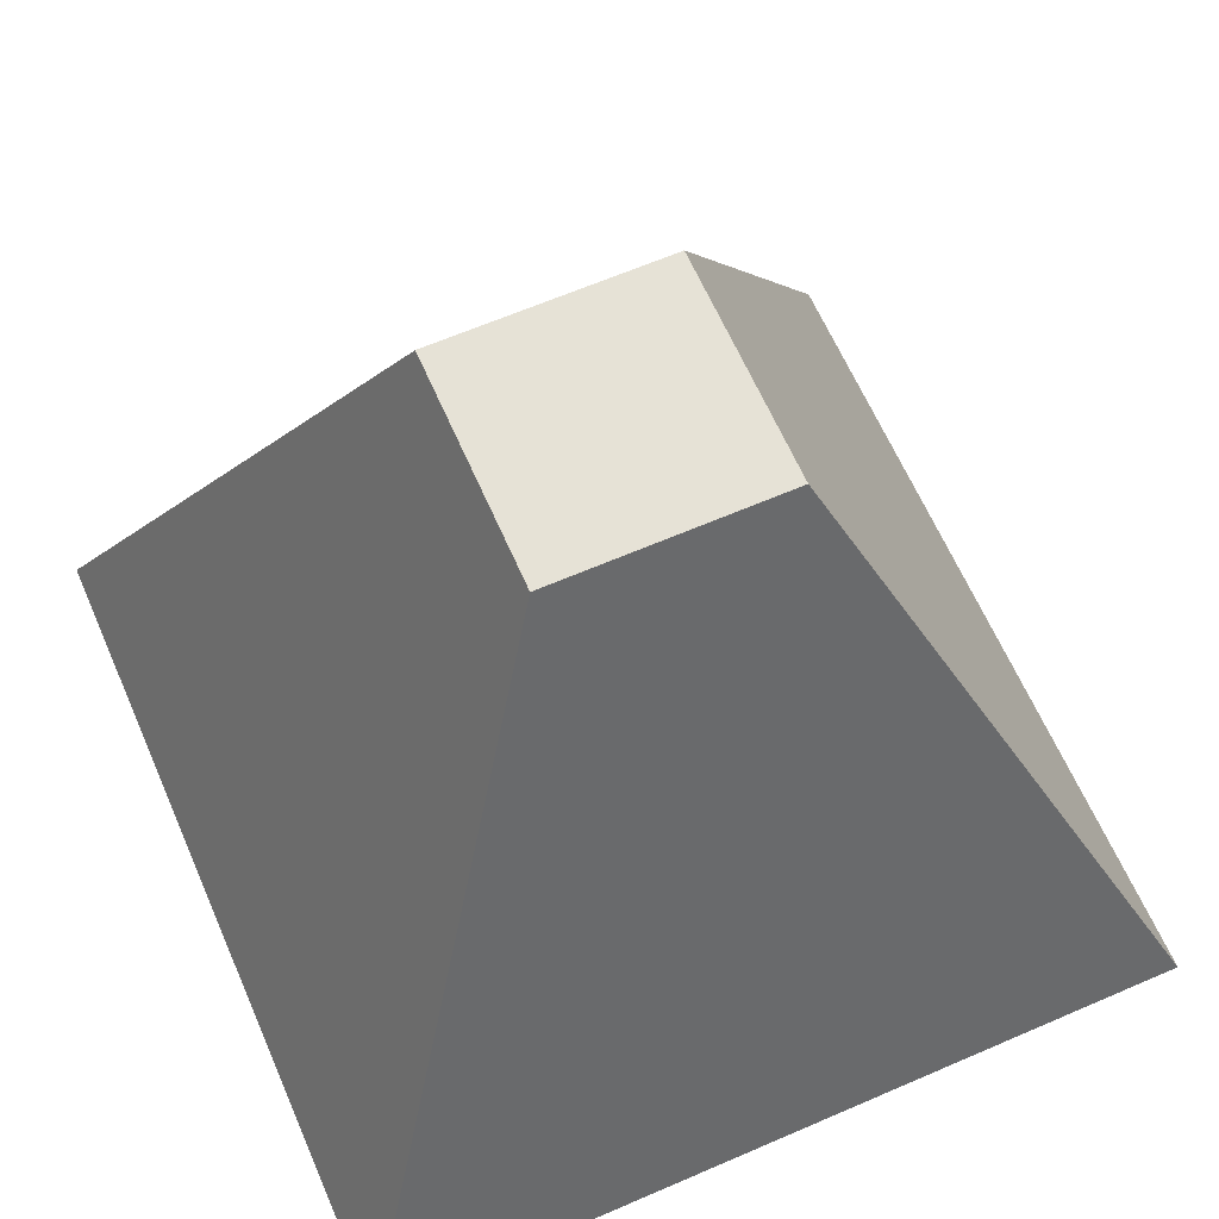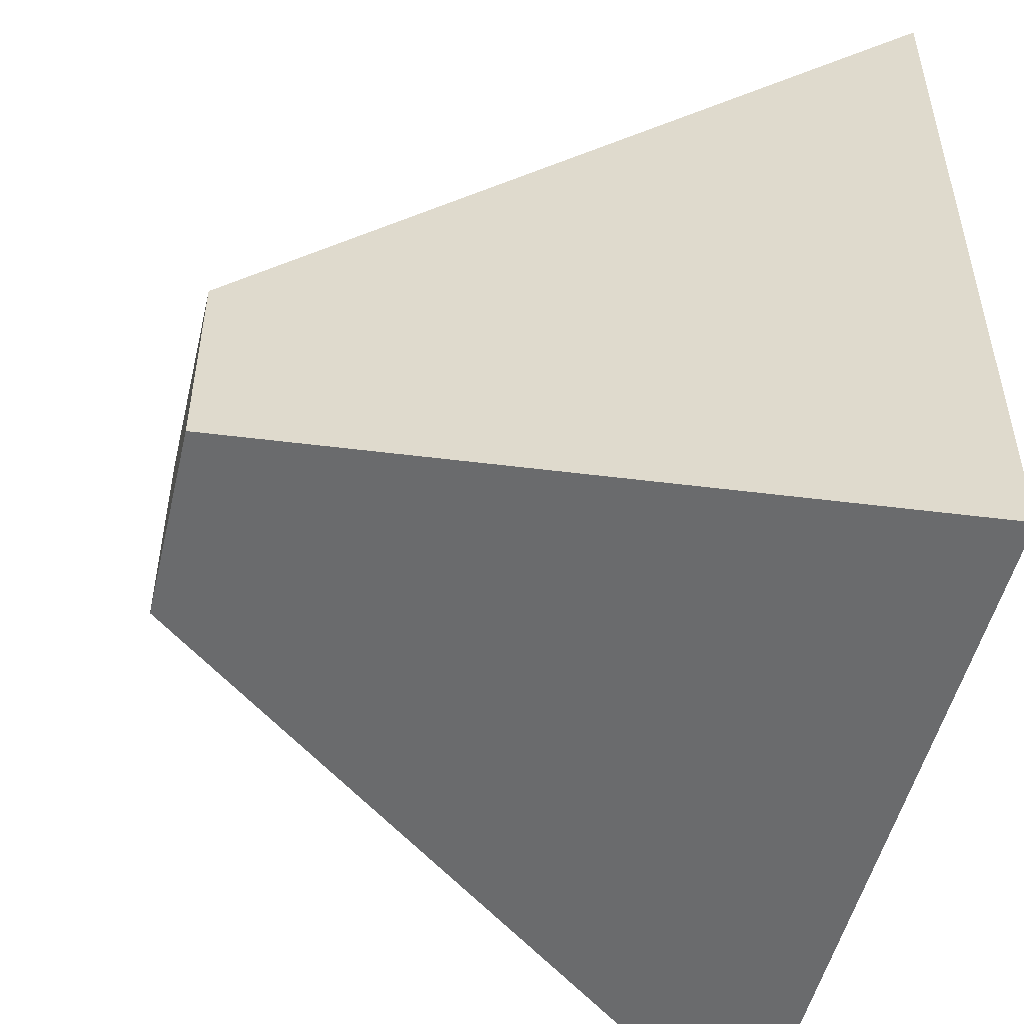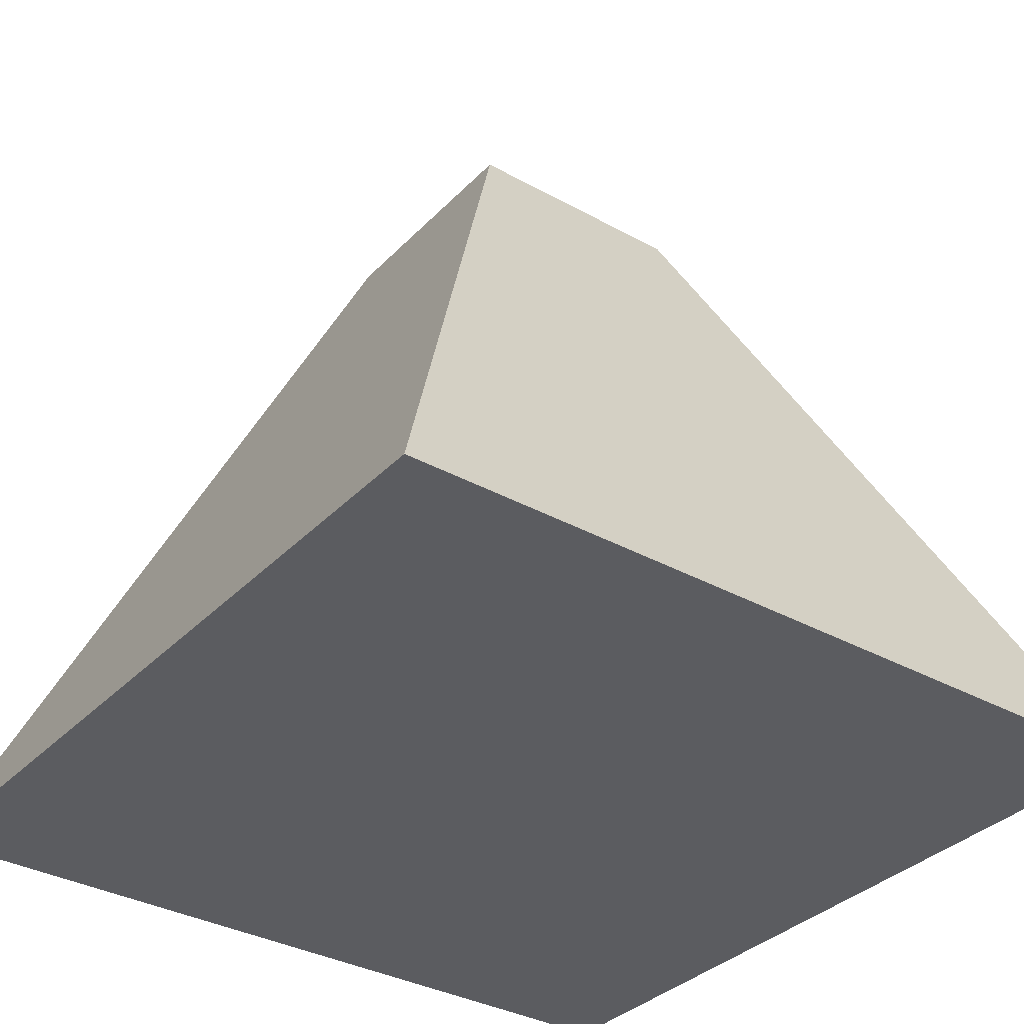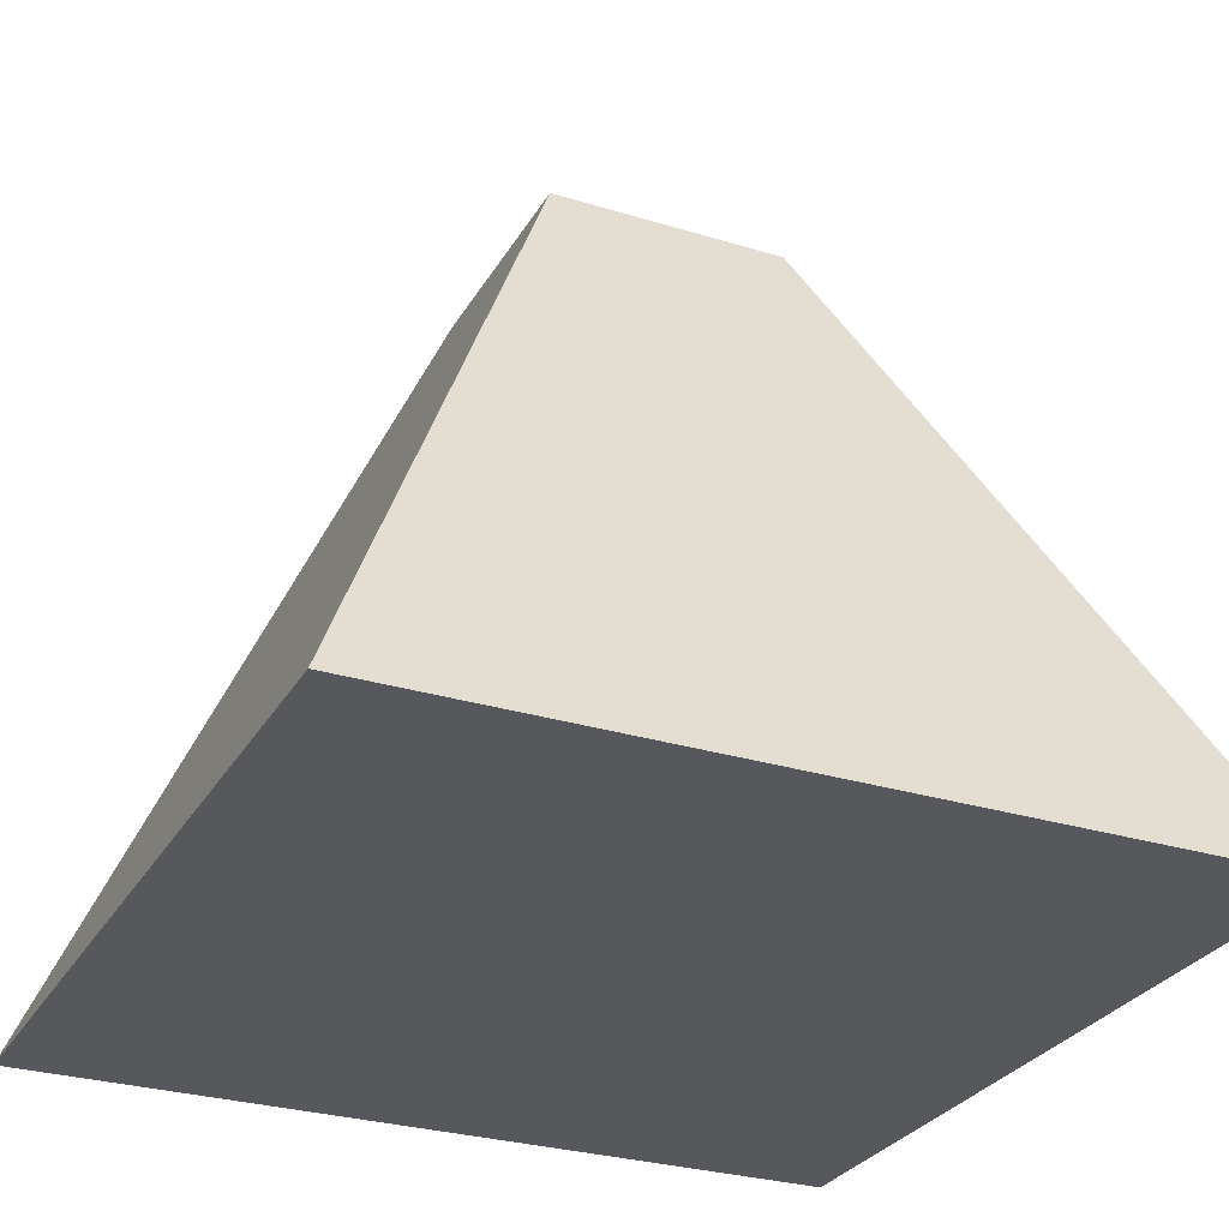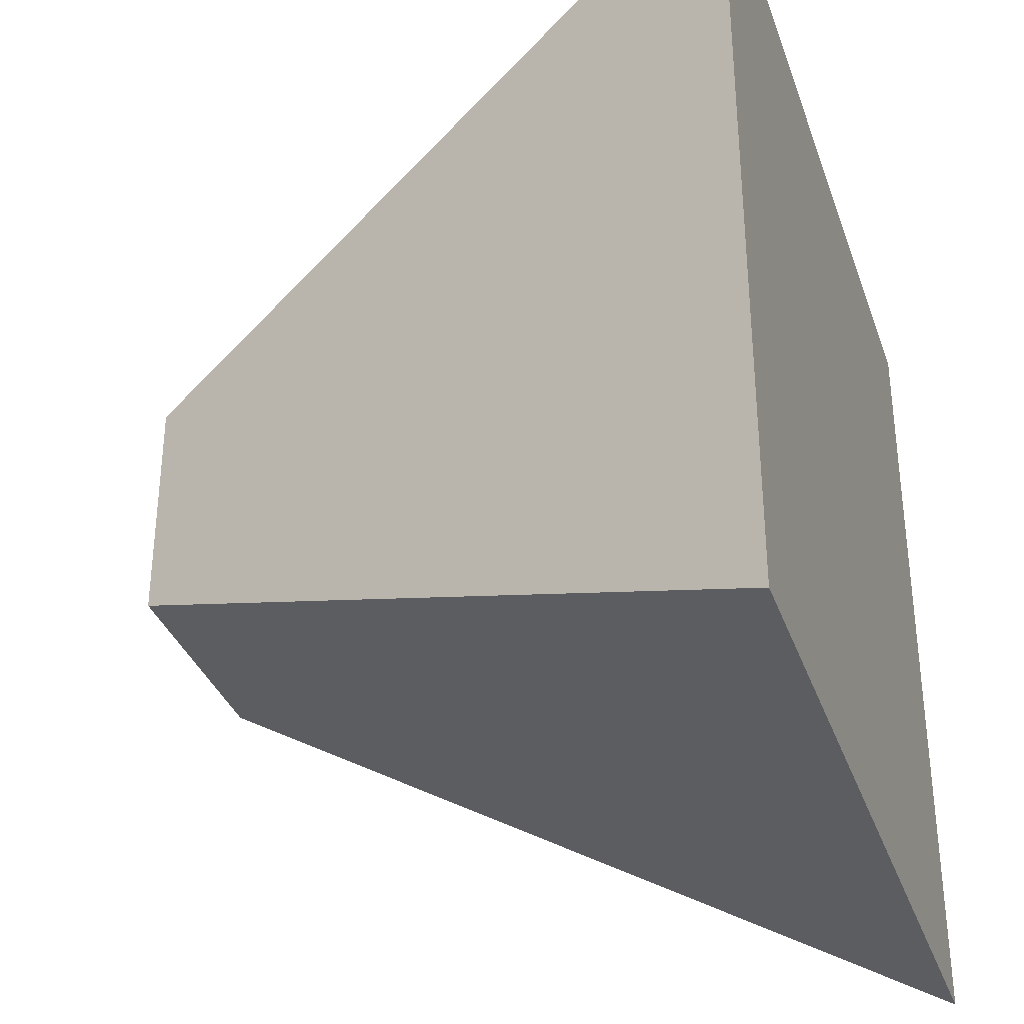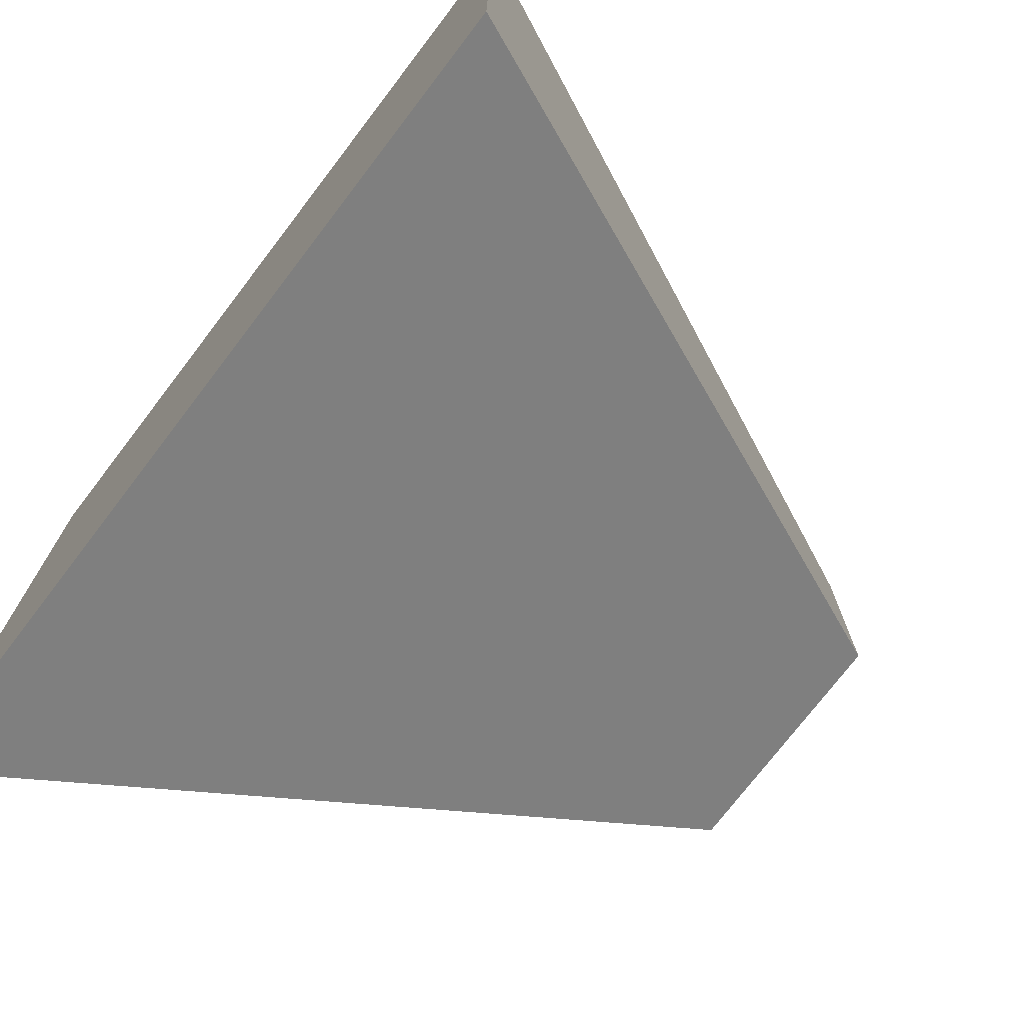
<metadata>
{"format":"obj","ext":"obj","renderer":"f3d","projection":"perspective","resolution":1024,"background":"white","views":[{"elev":63.8,"azim":-113.6,"up":"+Y"},{"elev":-51.0,"azim":-103.3,"up":"+Z"},{"elev":-34.5,"azim":143.3,"up":"+Y"},{"elev":-28.8,"azim":65.3,"up":"+Y"},{"elev":-34.5,"azim":-72.0,"up":"+Z"},{"elev":-74.4,"azim":52.6,"up":"+Z"}]}
</metadata>
<code>
o gem_base
v 0.2823 0.6558 -0.2823
v 0.2823 0.6558 -0.2823
v 0.2823 0.6558 -0.2823
v 0.2823 0.6558 -0.2823
v 0.2823 0.6558 -0.2823
v 1 -1 -1
v 1 -1 -1
v 1 -1 -1
v 1 -1 -1
v 0.2823 0.6558 0.2823
v 0.2823 0.6558 0.2823
v 0.2823 0.6558 0.2823
v 0.2823 0.6558 0.2823
v 1 -1 1
v 1 -1 1
v 1 -1 1
v 1 -1 1
v 1 -1 1
v -0.2823 0.6558 -0.2823
v -0.2823 0.6558 -0.2823
v -0.2823 0.6558 -0.2823
v -0.2823 0.6558 -0.2823
v -1 -1 -1
v -1 -1 -1
v -1 -1 -1
v -1 -1 -1
v -1 -1 -1
v -0.2823 0.6558 0.2823
v -0.2823 0.6558 0.2823
v -0.2823 0.6558 0.2823
v -0.2823 0.6558 0.2823
v -0.2823 0.6558 0.2823
v -1 -1 1
v -1 -1 1
v -1 -1 1
v -1 -1 1
f 1 19 28
f 2 29 10
f 14 11 30
f 15 31 33
f 34 32 20
f 35 21 23
f 24 6 16
f 25 17 36
f 7 3 12
f 8 13 18
f 26 22 4
f 27 5 9

</code>
